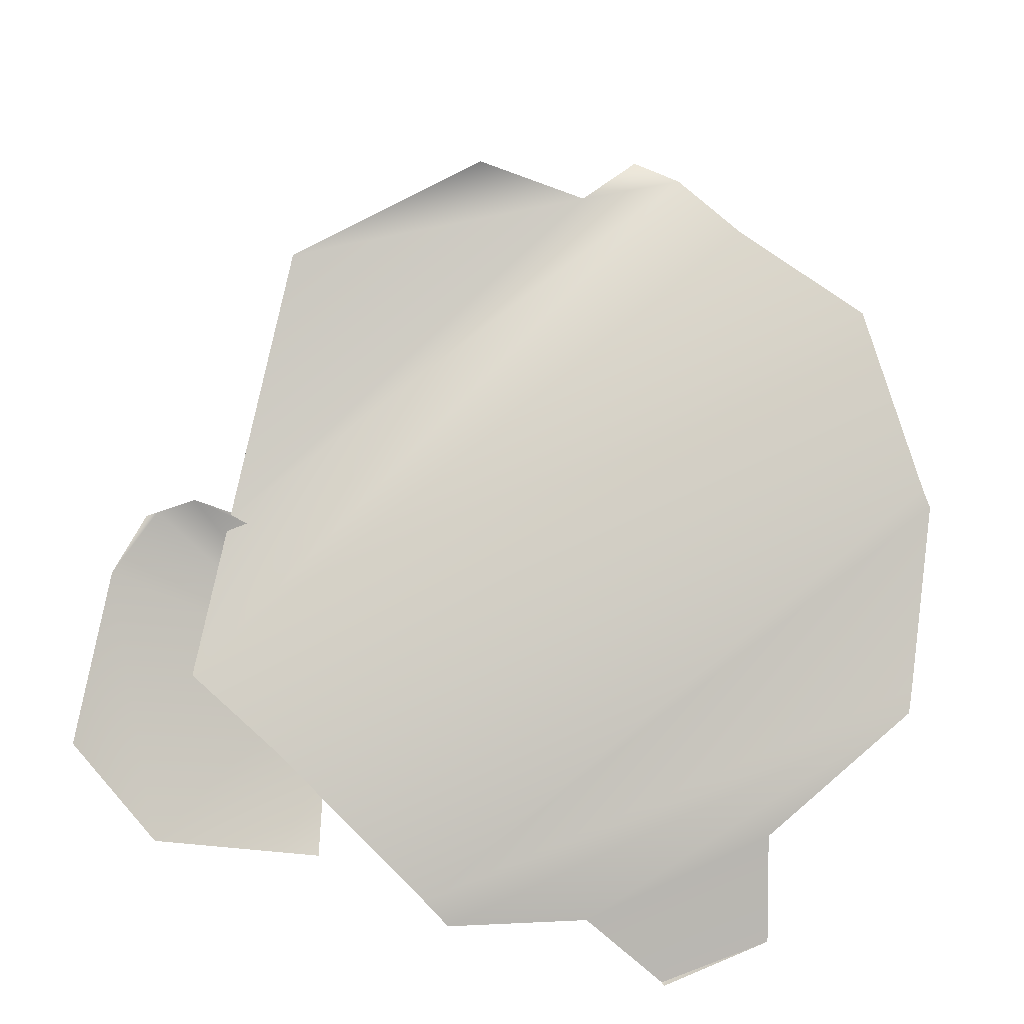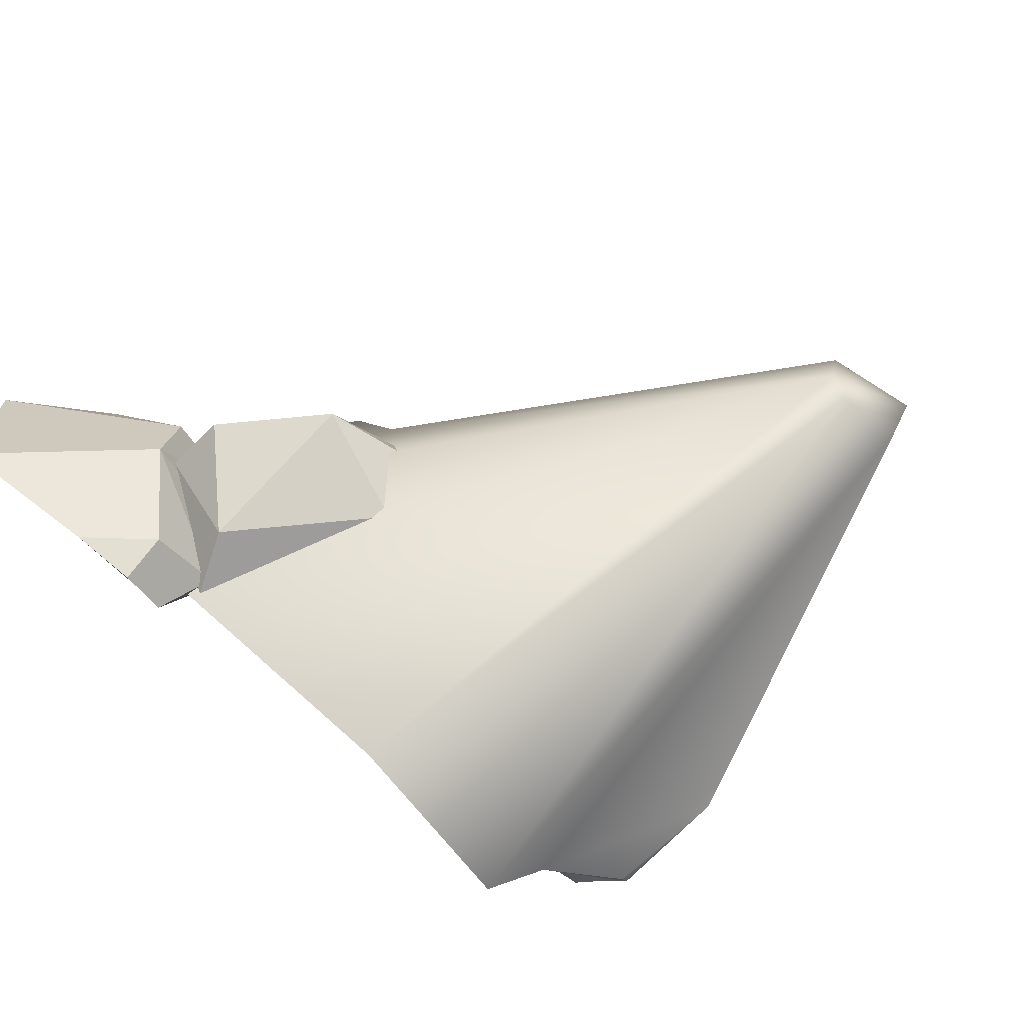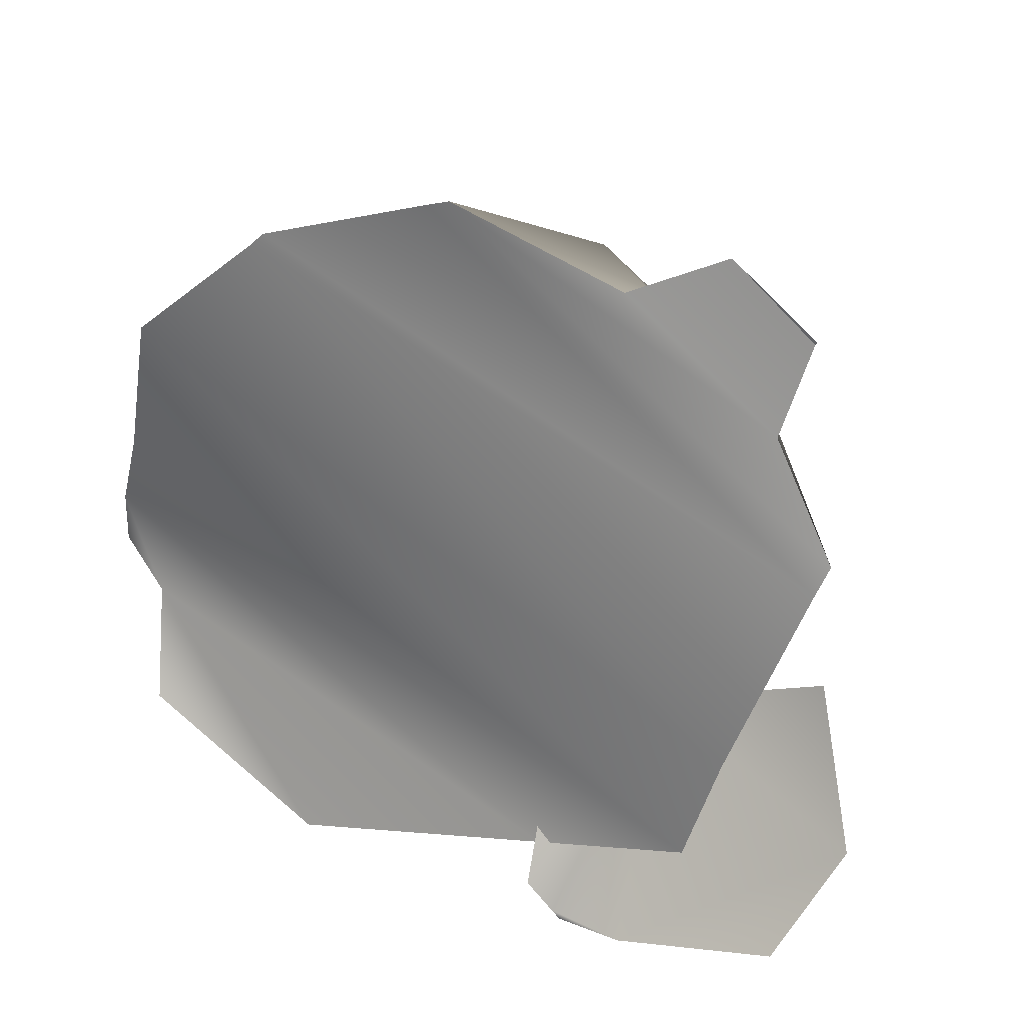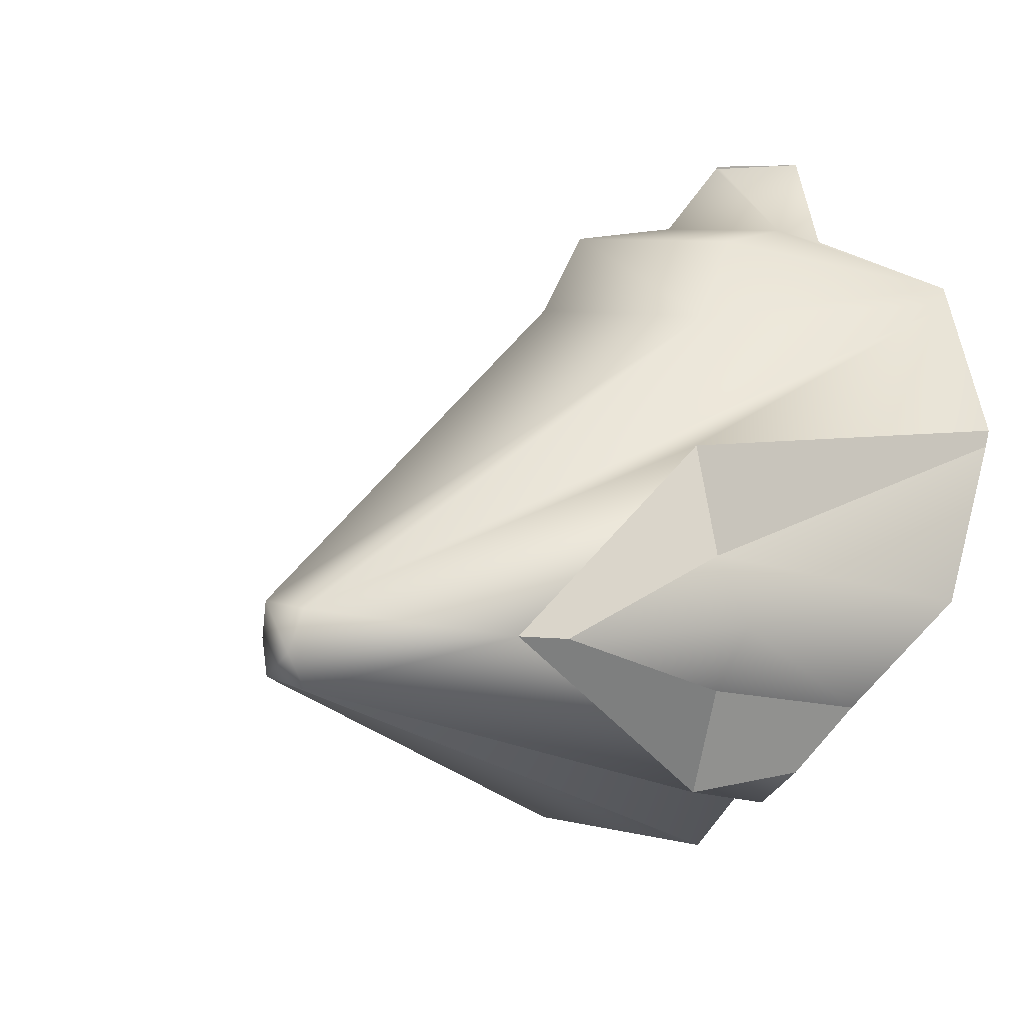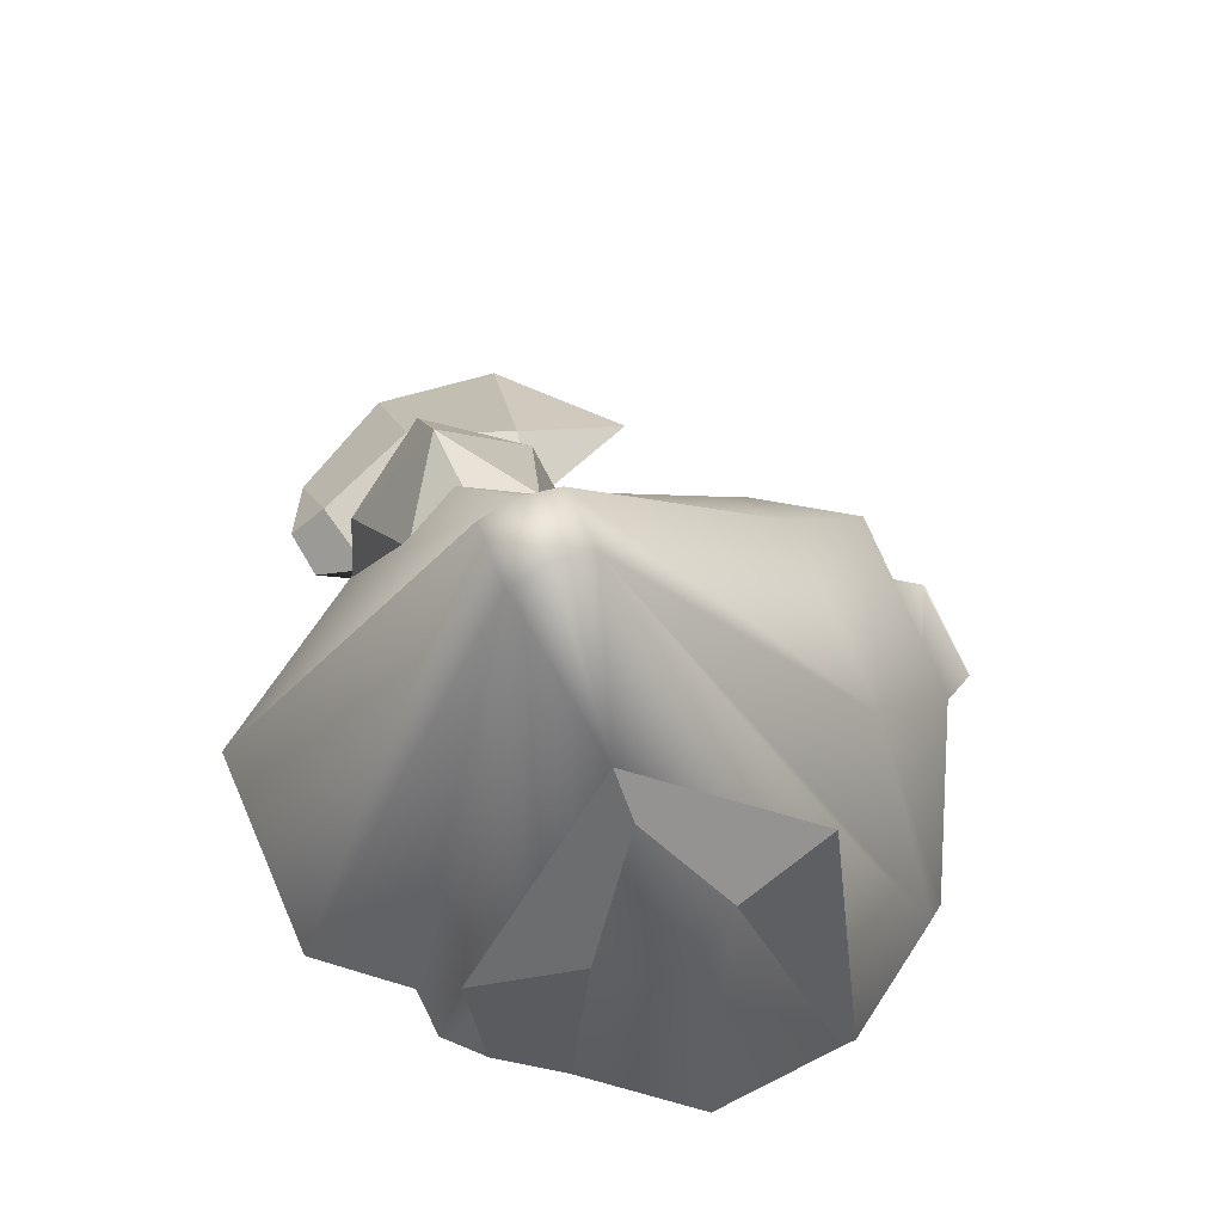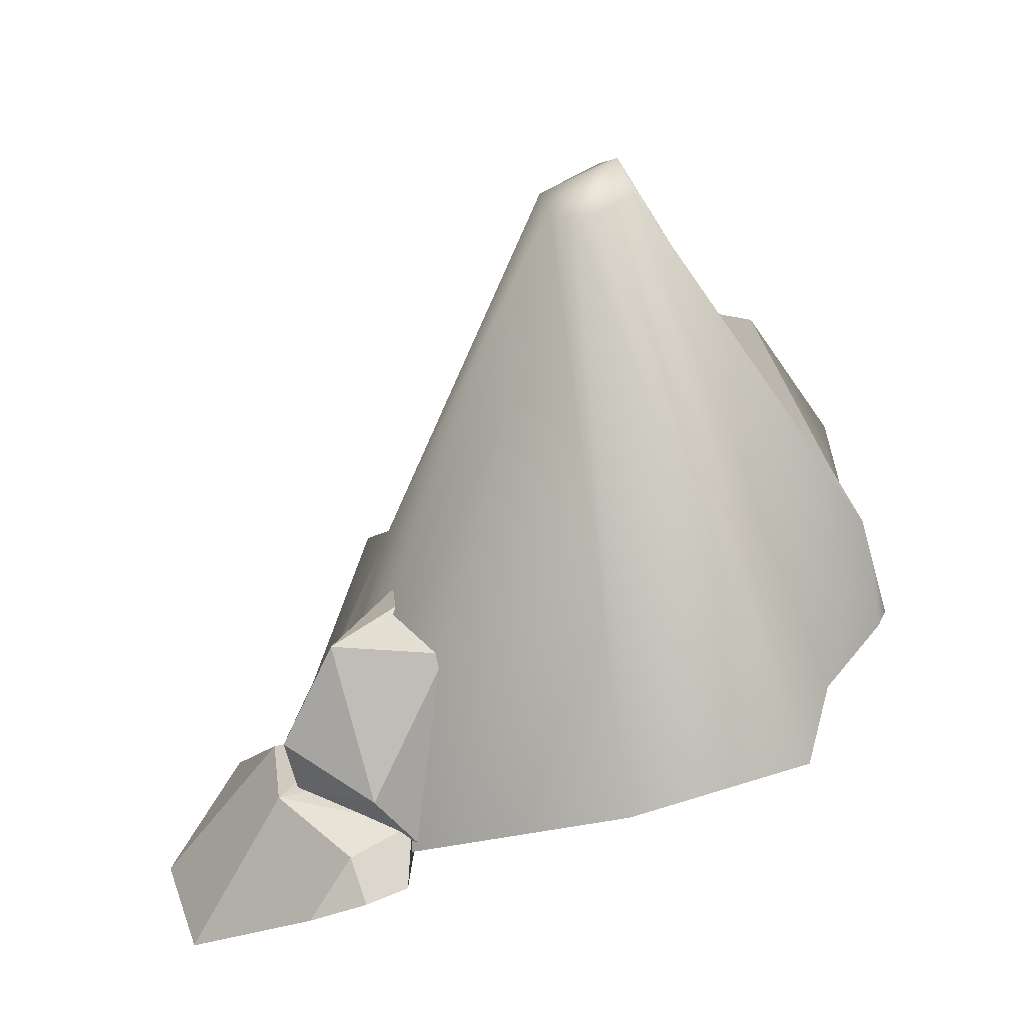
<metadata>
{"format":"obj","ext":"obj","renderer":"f3d","projection":"perspective","resolution":1024,"background":"white","views":[{"elev":-73.1,"azim":-153.1,"up":"+Y"},{"elev":-55.5,"azim":124.7,"up":"+Z"},{"elev":-77.3,"azim":-43.3,"up":"+Y"},{"elev":7.5,"azim":-142.0,"up":"+Z"},{"elev":72.1,"azim":-113.2,"up":"+Y"},{"elev":32.5,"azim":153.5,"up":"+Y"}]}
</metadata>
<code>
g sealstone_p1
v 0.3042 -0.2893 -0.248
v 0.3594 -0.3163 -0.2157
v 0.3039 -0.2524 -0.2067
v 0.2204 -0.249 -0.1889
v 0.3424 -0.2348 -0.09383
v 0.1546 -0.2496 -0.09383
v 0.4379 -0.4065 0.04077
v 0.3048 -0.3671 0.1474
v 0.3039 -0.2524 0.01902
v 0.3039 -0.2524 0.01902
v 0.3048 -0.3671 0.1474
v 0.2204 -0.249 0.001268
v 0.2204 -0.249 0.001268
v 0.1546 -0.2496 -0.09383
v 0.3424 -0.2348 -0.09383
v 0.2192 -0.265 -0.2086
v 0.1584 -0.05392 -0.1539
v 0.1852 -0.2782 -0.08242
v 0.2667 -0.0554 -0.08242
v 0.1584 -0.05392 -0.1539
v 0.2643 -0.2039 -0.186
v 0.2643 -0.2039 -0.186
v 0.1584 -0.05392 -0.1539
v 0.2192 -0.265 -0.2086
v 0.2667 -0.0554 -0.08242
v 0.2643 -0.2039 -0.186
v 0.3294 -0.171 -0.08242
v 0.2643 -0.2039 -0.186
v 0.3152 -0.2388 -0.08242
v 0.3294 -0.171 -0.08242
v 0.2192 -0.265 0.03374
v 0.1852 -0.2782 -0.08242
v 0.1584 -0.05392 -0.01094
v 0.2667 -0.0554 -0.08242
v 0.2643 -0.2039 0.02116
v 0.1584 -0.05392 -0.01094
v 0.2643 -0.2039 0.02116
v 0.2192 -0.265 0.03374
v 0.1584 -0.05392 -0.01094
v 0.2667 -0.0554 -0.08242
v 0.3294 -0.171 -0.08242
v 0.2643 -0.2039 0.02116
v 0.2643 -0.2039 0.02116
v 0.3294 -0.171 -0.08242
v 0.3152 -0.2388 -0.08242
v 0.1584 -0.05392 -0.01094
v 0.1852 -0.2782 -0.08242
v 0.1581 -0.01577 -0.08123
v 0.1581 -0.01577 -0.08123
v 0.2667 -0.0554 -0.08242
v 0.1584 -0.05392 -0.01094
v 0.2667 -0.0554 -0.08242
v 0.1581 -0.01577 -0.08123
v 0.1584 -0.05392 -0.1539
v 0.1581 -0.01577 -0.08123
v 0.1852 -0.2782 -0.08242
v 0.1584 -0.05392 -0.1539
v -0.3435 -0.07755 -0.2752
v -0.3089 -0.06222 -0.312
v -0.2988 0.06144 -0.278
v -0.3353 -0.4257 0.2355
v -0.4317 -0.3512 0.09429
v -0.2988 0.06144 0.1025
v 0.2204 -0.249 -0.1889
v 0.3039 -0.2524 -0.2067
v 0.3434 -0.2347 -0.09383
v 0.3424 -0.2348 -0.09383
v 0.2918 -0.2897 -0.2464
v 0.3042 -0.2893 -0.248
v 0.3039 -0.2524 -0.2067
v 0.2505 -0.2911 -0.2411
v 0.2204 -0.249 -0.1889
v 0.3594 -0.3163 -0.2157
v 0.4581 -0.4118 -0.09383
v 0.4576 -0.4103 -0.09383
v 0.3434 -0.2347 -0.09383
v 0.3039 -0.2524 -0.2067
v 0.3434 -0.2347 -0.09383
v 0.3039 -0.2524 0.01902
v 0.2204 -0.249 0.001268
v 0.3424 -0.2348 -0.09383
v 0.4576 -0.4103 -0.09383
v 0.4581 -0.4118 -0.09383
v 0.4379 -0.4065 0.04077
v 0.3434 -0.2347 -0.09383
v 0.3039 -0.2524 0.01902
v 0.2192 -0.265 -0.2086
v 0.269 -0.3334 -0.08242
v 0.3152 -0.2388 -0.08242
v 0.2643 -0.2039 -0.186
v 0.3152 -0.2388 -0.08242
v 0.269 -0.3334 -0.08242
v 0.2192 -0.265 0.03374
v 0.2643 -0.2039 0.02116
v 0.2311 -0.2755 -0.2026
v 0.3293 -0.3529 -0.08775
v -0.0009222 0.4235 -0.08775
v 0.06011 -0.1408 -0.4026
v -0.009084 0.4265 -0.1278
v -0.1663 -0.147 -0.4026
v -0.08034 0.4459 -0.1295
v -0.245 -0.1265 -0.3138
v -0.2988 0.06144 -0.278
v -0.3089 -0.06222 -0.312
v -0.2077 0.2546 -0.08775
v -0.08034 0.47 -0.08775
v -0.3435 -0.07755 -0.2752
v -0.2988 0.06144 -0.278
v -0.3285 0.0629 -0.1615
v -0.3801 -0.1363 -0.2061
v -0.3801 -0.1363 -0.2061
v -0.3694 0.0642 -0.08775
v -0.4581 -0.2207 -0.08775
v -0.3285 0.0629 -0.1615
v -0.258 0.2341 -0.08775
v -0.0009222 0.4235 -0.08775
v -0.08034 0.47 -0.08775
v -0.009084 0.4265 -0.1278
v -0.08034 0.4459 -0.1295
v -0.2077 0.2546 -0.08775
v -0.258 0.2341 -0.08775
v -0.3285 0.0629 -0.1615
v -0.2988 0.06144 -0.278
v 0.2842 -0.3845 0.01523
v 0.2118 -0.4376 0.2155
v 0.06011 -0.1408 0.2271
v 0.3293 -0.3529 -0.08775
v -0.0009222 0.4235 -0.08775
v -0.009084 0.4265 -0.04772
v -0.1663 -0.147 0.2271
v -0.08034 0.4459 -0.04596
v -0.3353 -0.4257 0.2355
v -0.3224 -0.4358 0.2537
v -0.2988 0.06144 0.1025
v -0.2077 0.2546 -0.08775
v -0.08034 0.47 -0.08775
v 0.06011 -0.1408 0.2271
v 0.2118 -0.4376 0.2155
v 0.2007 -0.4459 0.2493
v 0.05244 -0.2032 0.3125
v -0.1663 -0.147 0.2271
v 0.04721 -0.3866 0.3215
v 0.06899 -0.4491 0.3063
v -0.1598 -0.2083 0.3125
v -0.3224 -0.4358 0.2537
v -0.1159 -0.389 0.3215
v -0.139 -0.4477 0.3066
v -0.2988 0.06144 0.1025
v -0.4317 -0.3512 0.09429
v -0.4333 -0.3418 0.07654
v -0.3285 0.0629 -0.01403
v -0.3285 0.0629 -0.01403
v -0.4333 -0.3418 0.07654
v -0.4581 -0.2207 -0.08775
v -0.3694 0.0642 -0.08775
v -0.258 0.2341 -0.08775
v -0.09001 -0.47 0.4026
v -0.139 -0.4477 0.3066
v -0.1159 -0.389 0.3215
v 0.02724 -0.4683 0.4009
v 0.028 -0.4651 0.3978
v 0.04721 -0.3866 0.3215
v 0.06899 -0.4491 0.3063
v -0.0009222 0.4235 -0.08775
v -0.009084 0.4265 -0.04772
v -0.08034 0.47 -0.08775
v -0.08034 0.4459 -0.04596
v -0.2077 0.2546 -0.08775
v -0.2988 0.06144 0.1025
v -0.3285 0.0629 -0.01403
v -0.258 0.2341 -0.08775
v 0.2505 -0.2911 -0.2411
v 0.2204 -0.249 -0.1889
v 0.1546 -0.2496 -0.09383
v 0.2204 -0.249 0.001268
v 0.2918 -0.2897 -0.2464
v 0.3594 -0.3163 -0.2157
v 0.3042 -0.2893 -0.248
v 0.4379 -0.4065 0.04077
v 0.4581 -0.4118 -0.09383
v 0.3048 -0.3671 0.1474
v 0.06011 -0.1408 -0.4026
v -0.1663 -0.147 -0.4026
v -0.245 -0.1265 -0.3138
v 0.2311 -0.2755 -0.2026
v 0.028 -0.4651 0.3978
v 0.06899 -0.4491 0.3063
v -0.139 -0.4477 0.3066
v -0.09001 -0.47 0.4026
v 0.02724 -0.4683 0.4009
v 0.2007 -0.4459 0.2493
v 0.2118 -0.4376 0.2155
v -0.3224 -0.4358 0.2537
v 0.06899 -0.4491 0.3063
v -0.139 -0.4477 0.3066
v 0.2842 -0.3845 0.01523
v -0.4581 -0.2207 -0.08775
v -0.4333 -0.3418 0.07654
v 0.3293 -0.3529 -0.08775
v -0.3801 -0.1363 -0.2061
v -0.3435 -0.07755 -0.2752
v 0.2311 -0.2755 -0.2026
v -0.245 -0.1265 -0.3138
v -0.3435 -0.07755 -0.2752
v 0.2311 -0.2755 -0.2026
v -0.3089 -0.06222 -0.312
v 0.2118 -0.4376 0.2155
v 0.2842 -0.3845 0.01523
v -0.4333 -0.3418 0.07654
v -0.4317 -0.3512 0.09429
v 0.2118 -0.4376 0.2155
v -0.4317 -0.3512 0.09429
v -0.3353 -0.4257 0.2355
v -0.3224 -0.4358 0.2537
g sealstone_p1_0
f 3 2 1
f 6 5 4
f 9 8 7
f 12 11 10
f 15 14 13
f 18 17 16
f 21 20 19
f 24 23 22
f 27 26 25
f 30 29 28
f 33 32 31
f 36 35 34
f 39 38 37
f 42 41 40
f 45 44 43
f 48 47 46
f 51 50 49
f 54 53 52
f 57 56 55
f 60 59 58
f 63 62 61
f 66 65 64
f 67 66 64
f 70 69 68
f 68 71 70
f 71 72 70
f 75 74 73
f 73 76 75
f 73 77 76
f 80 79 78
f 81 80 78
f 84 83 82
f 82 85 84
f 85 86 84
f 89 88 87
f 90 89 87
f 93 92 91
f 94 93 91
f 97 96 95
f 95 98 97
f 98 99 97
f 98 100 99
f 100 101 99
f 100 102 101
f 103 101 102
f 104 103 102
f 103 105 101
f 105 106 101
f 109 108 107
f 110 109 107
f 113 112 111
f 112 114 111
f 114 112 115
f 118 117 116
f 119 117 118
f 122 121 120
f 123 122 120
f 126 125 124
f 126 124 127
f 127 128 126
f 128 129 126
f 130 126 129
f 131 130 129
f 130 131 132
f 133 130 132
f 134 132 131
f 135 134 131
f 136 135 131
f 139 138 137
f 140 139 137
f 140 137 141
f 139 140 142
f 143 139 142
f 144 140 141
f 140 144 142
f 145 144 141
f 144 146 142
f 146 144 145
f 147 146 145
f 150 149 148
f 151 150 148
f 154 153 152
f 155 154 152
f 155 152 156
f 159 158 157
f 159 157 160
f 159 160 161
f 161 162 159
f 162 161 163
f 166 165 164
f 167 165 166
f 170 169 168
f 171 170 168
f 174 173 172
f 175 174 172
f 176 175 172
f 177 175 176
f 178 177 176
f 179 175 177
f 180 179 177
f 181 175 179
f 184 183 182
f 184 182 185
f 188 187 186
f 186 189 188
f 186 190 189
f 193 192 191
f 191 194 193
f 194 195 193
f 198 197 196
f 197 199 196
f 197 200 199
f 200 201 199
f 202 199 201
f 205 204 203
f 206 203 204
f 209 208 207
f 210 209 207
f 213 212 211
f 214 213 211

</code>
